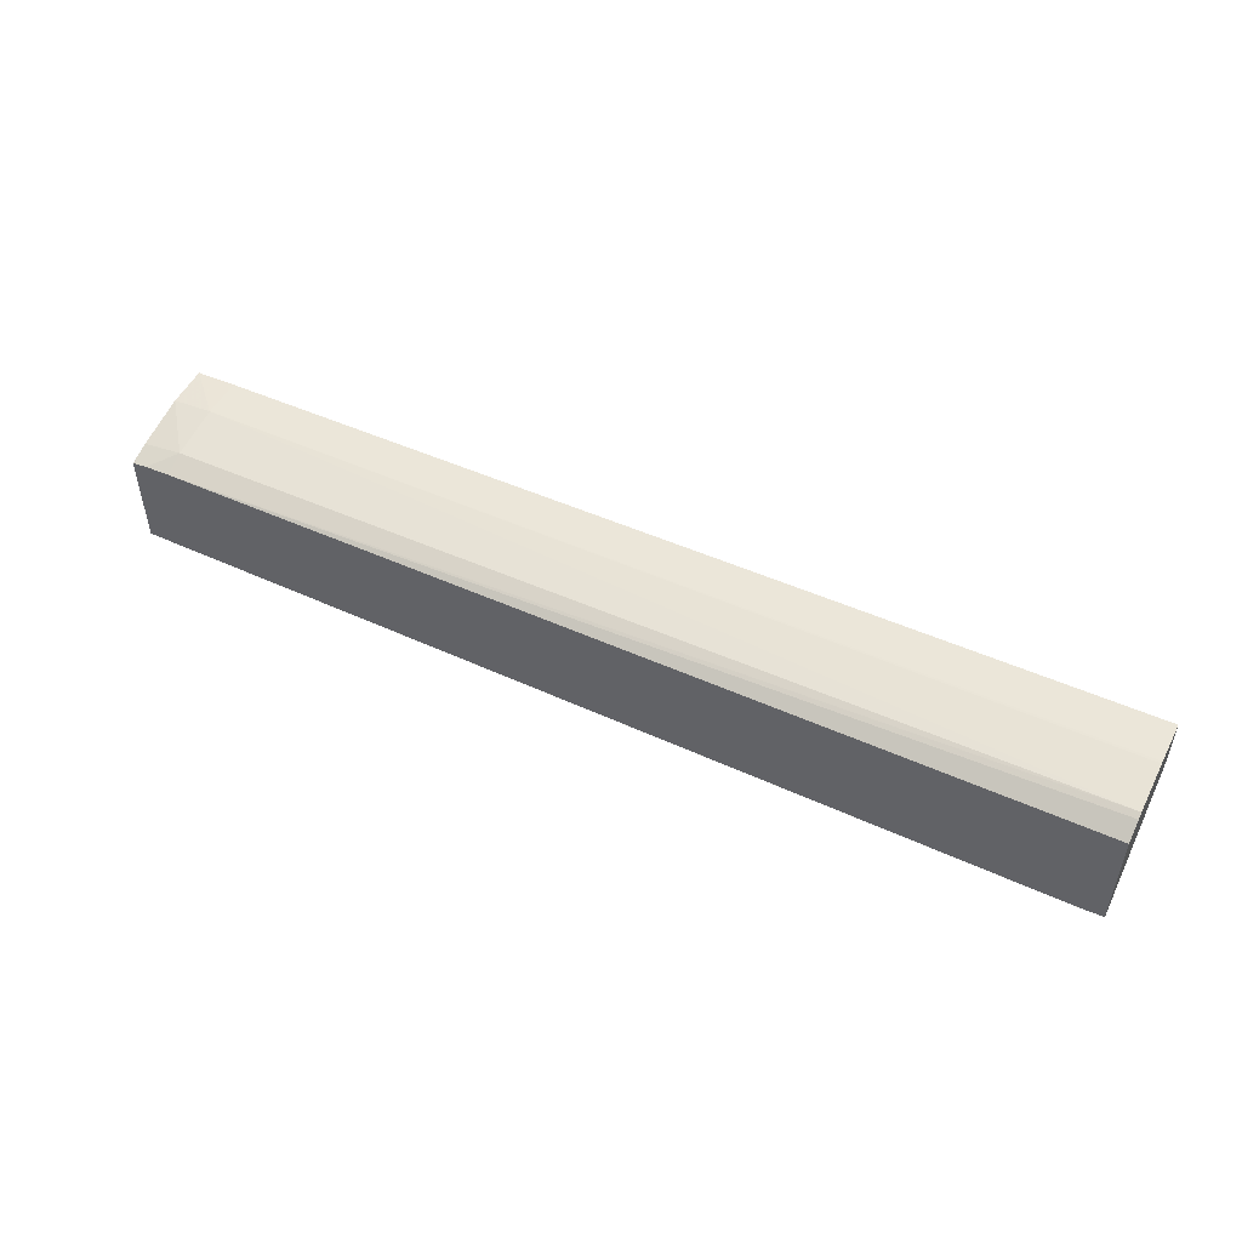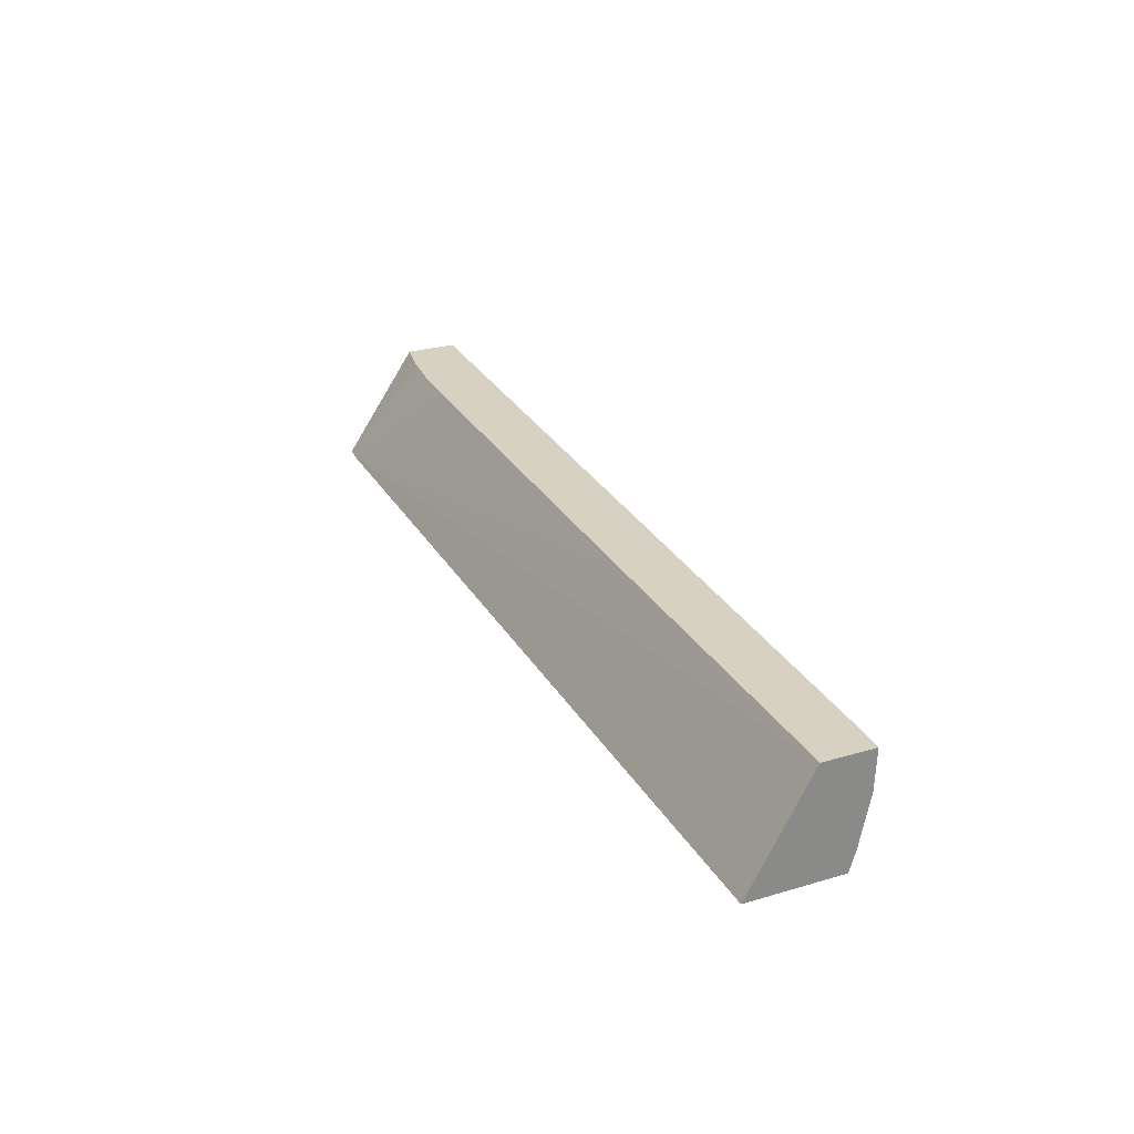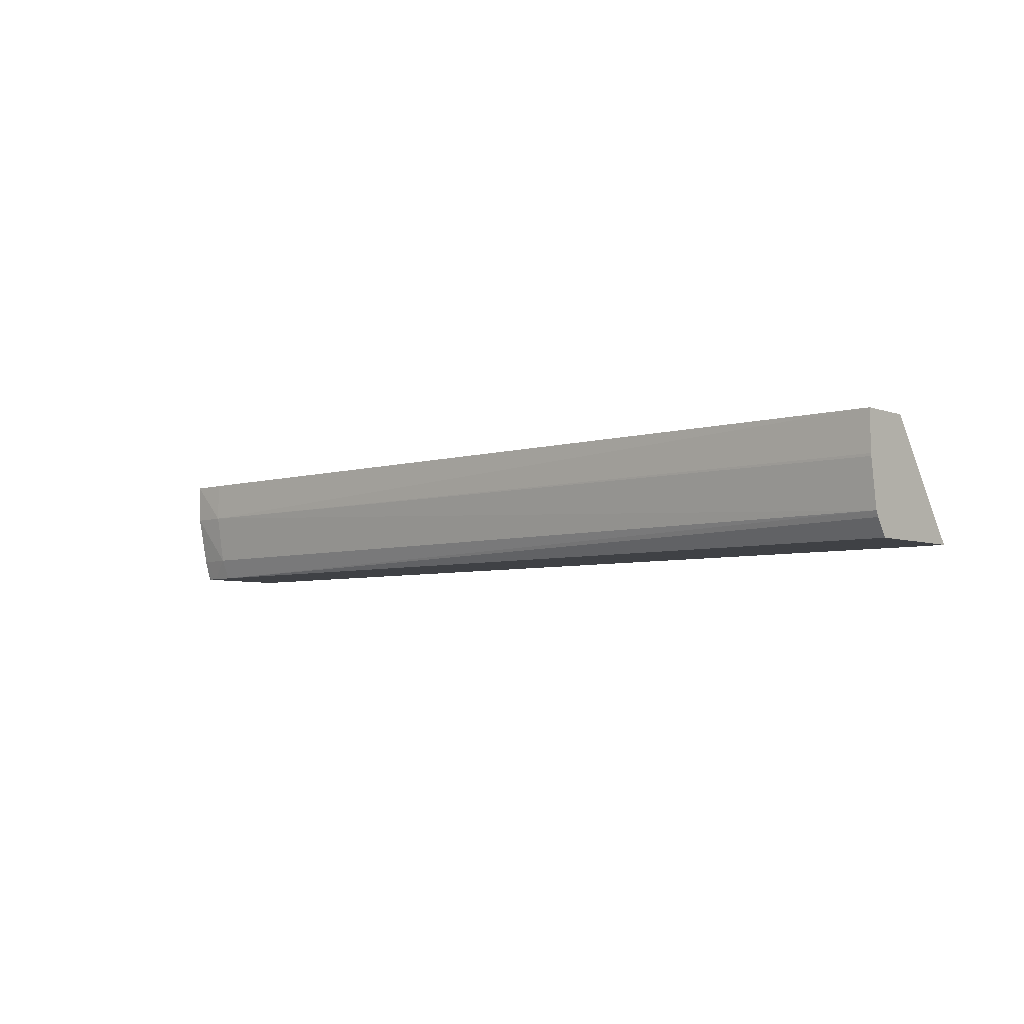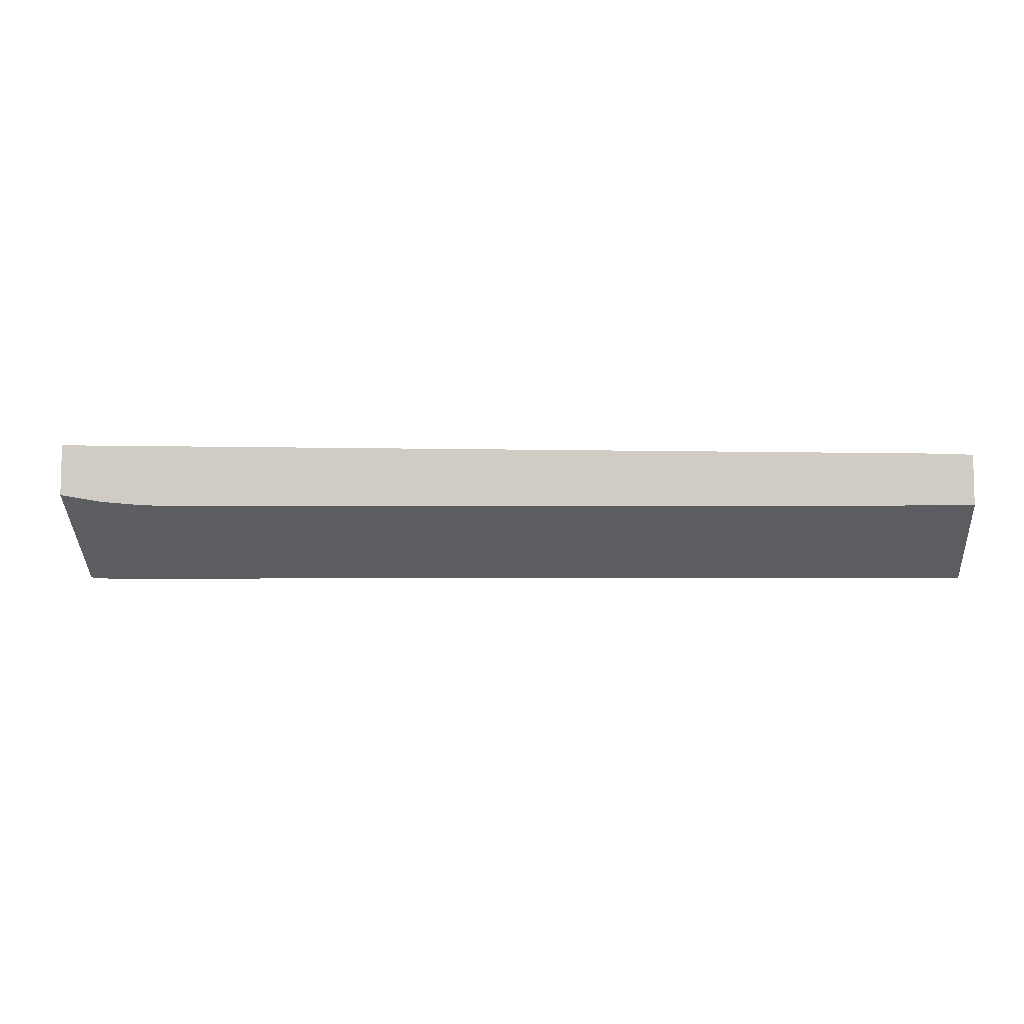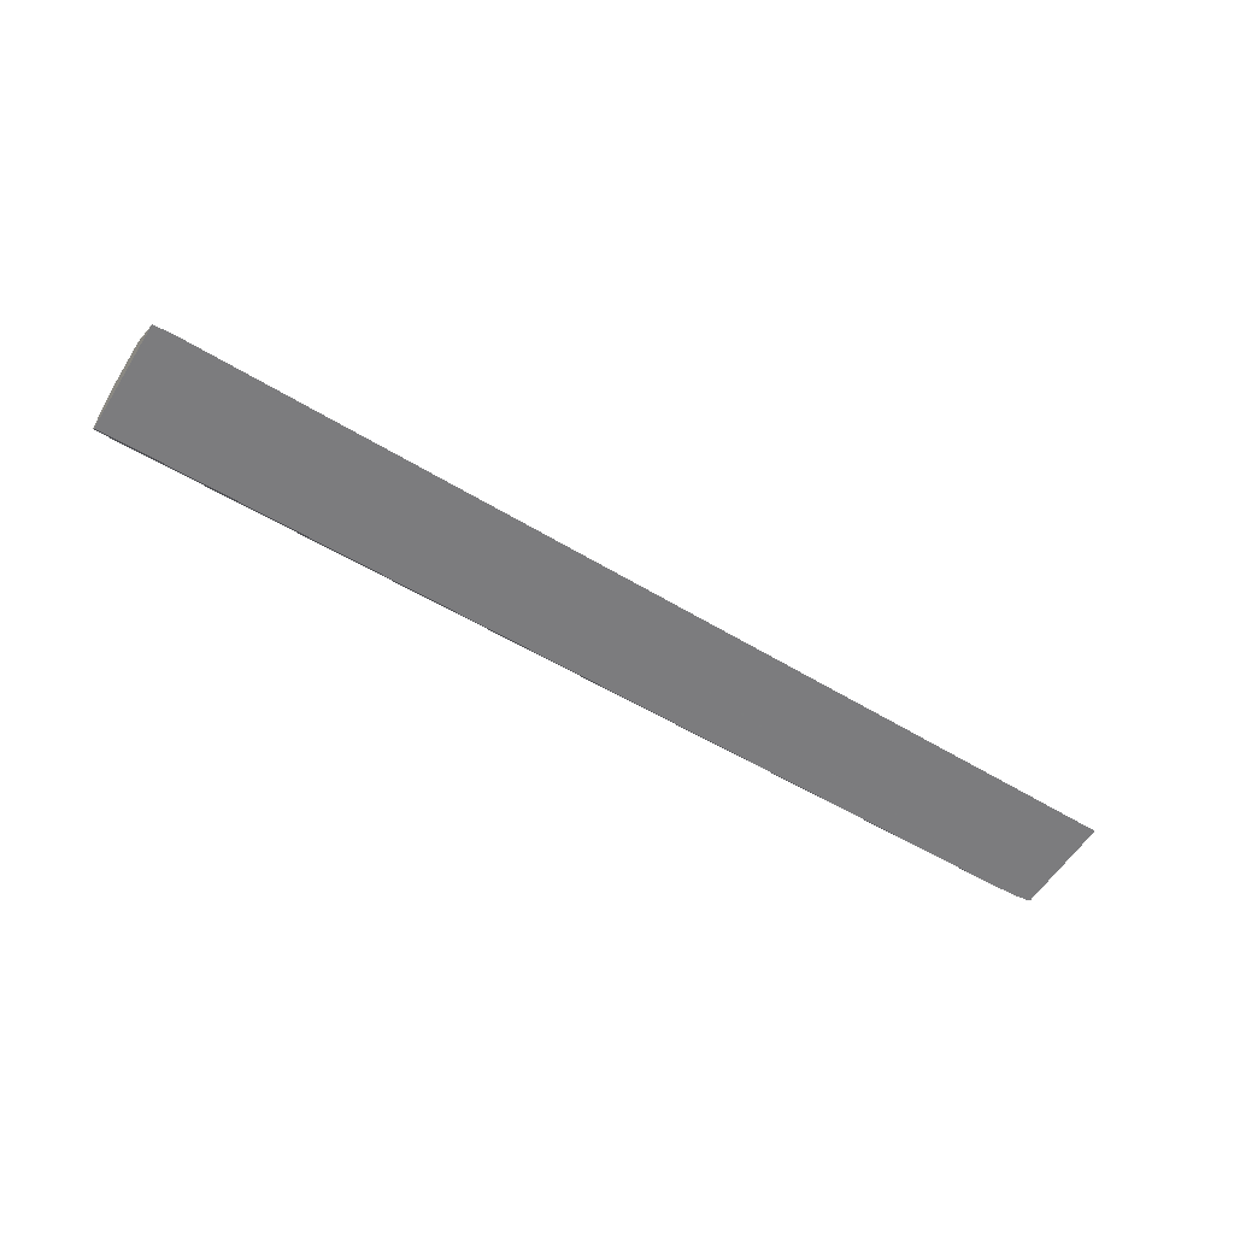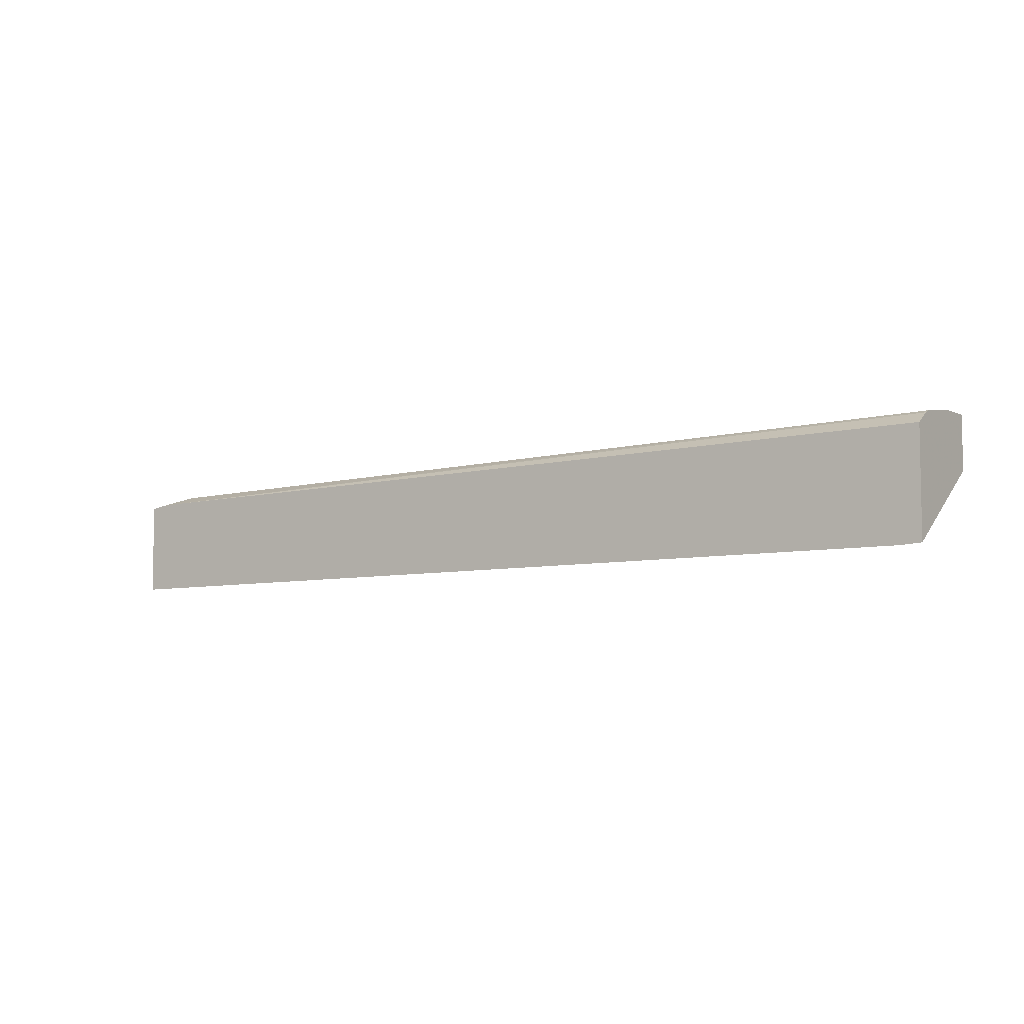
<metadata>
{"format":"obj","ext":"obj","renderer":"f3d","projection":"perspective","resolution":1024,"background":"white","views":[{"elev":50.4,"azim":-153.0,"up":"+Y"},{"elev":27.1,"azim":65.5,"up":"+Z"},{"elev":-5.5,"azim":-138.6,"up":"+Z"},{"elev":-7.8,"azim":4.6,"up":"+Y"},{"elev":-58.9,"azim":-32.3,"up":"+Z"},{"elev":-6.2,"azim":-146.3,"up":"+Y"}]}
</metadata>
<code>
v 0.2051 0.01381 -0.05632
v 0.2051 0.01381 -0.05645
v 0.2051 0.01269 -0.05632
v 0.2243 0.01336 -0.05632
v 0.2243 0.01337 -0.05716
v 0.2051 0.0138 -0.05716
v 0.2051 0.01108 -0.05868
v 0.2058 0.01257 -0.05632
v 0.2251 0.01333 -0.05632
v 0.2251 0.0133 -0.05716
v 0.2243 0.01319 -0.05824
v 0.2051 0.01364 -0.0582
v 0.2051 0.01379 -0.05721
v 0.2051 0.01336 -0.05868
v 0.2055 0.01105 -0.05868
v 0.2069 0.01245 -0.05632
v 0.206 0.01253 -0.05632
v 0.2251 0.01223 -0.05632
v 0.2251 0.01307 -0.05824
v 0.2248 0.01298 -0.05868
v 0.2243 0.01301 -0.05868
v 0.2051 0.01359 -0.05832
v 0.2251 0.0109 -0.05868
v 0.2176 0.0123 -0.05632
v 0.2082 0.01241 -0.05632
v 0.2079 0.01241 -0.05632
v 0.2071 0.01243 -0.05632
v 0.2251 0.01297 -0.05858
v 0.225 0.01295 -0.05868
v 0.2251 0.01293 -0.05868
f 1 2 6
f 1 6 13
f 1 13 12
f 1 12 22
f 1 22 14
f 1 14 7
f 1 7 3
f 1 3 8
f 1 8 17
f 1 17 16
f 1 16 27
f 1 27 26
f 1 26 25
f 1 25 24
f 1 24 18
f 1 18 9
f 1 9 4
f 1 4 5
f 1 5 2
f 2 5 6
f 3 7 8
f 4 9 5
f 5 9 10
f 5 10 11
f 5 11 12
f 5 12 13
f 5 13 6
f 7 14 21
f 7 21 20
f 7 20 29
f 7 29 30
f 7 30 23
f 7 23 15
f 7 15 16
f 7 16 17
f 7 17 8
f 9 18 23
f 9 23 30
f 9 30 28
f 9 28 19
f 9 19 10
f 10 19 11
f 11 19 20
f 11 20 21
f 11 21 12
f 12 21 22
f 14 22 21
f 15 23 18
f 15 18 24
f 15 24 25
f 15 25 26
f 15 26 27
f 15 27 16
f 19 28 20
f 20 28 29
f 28 30 29

</code>
